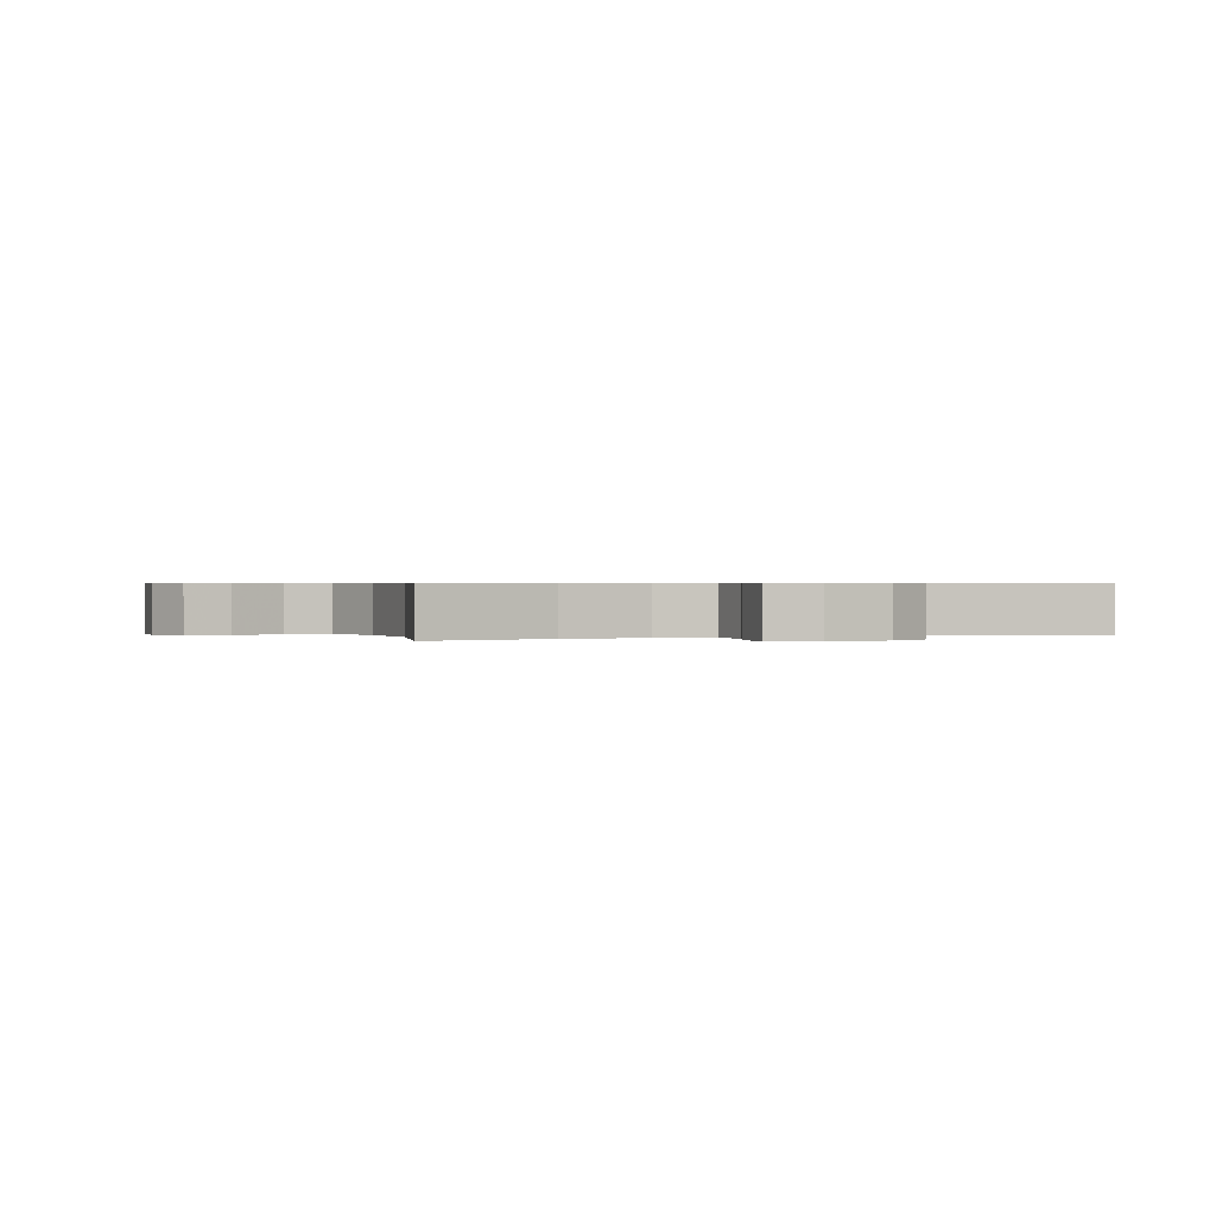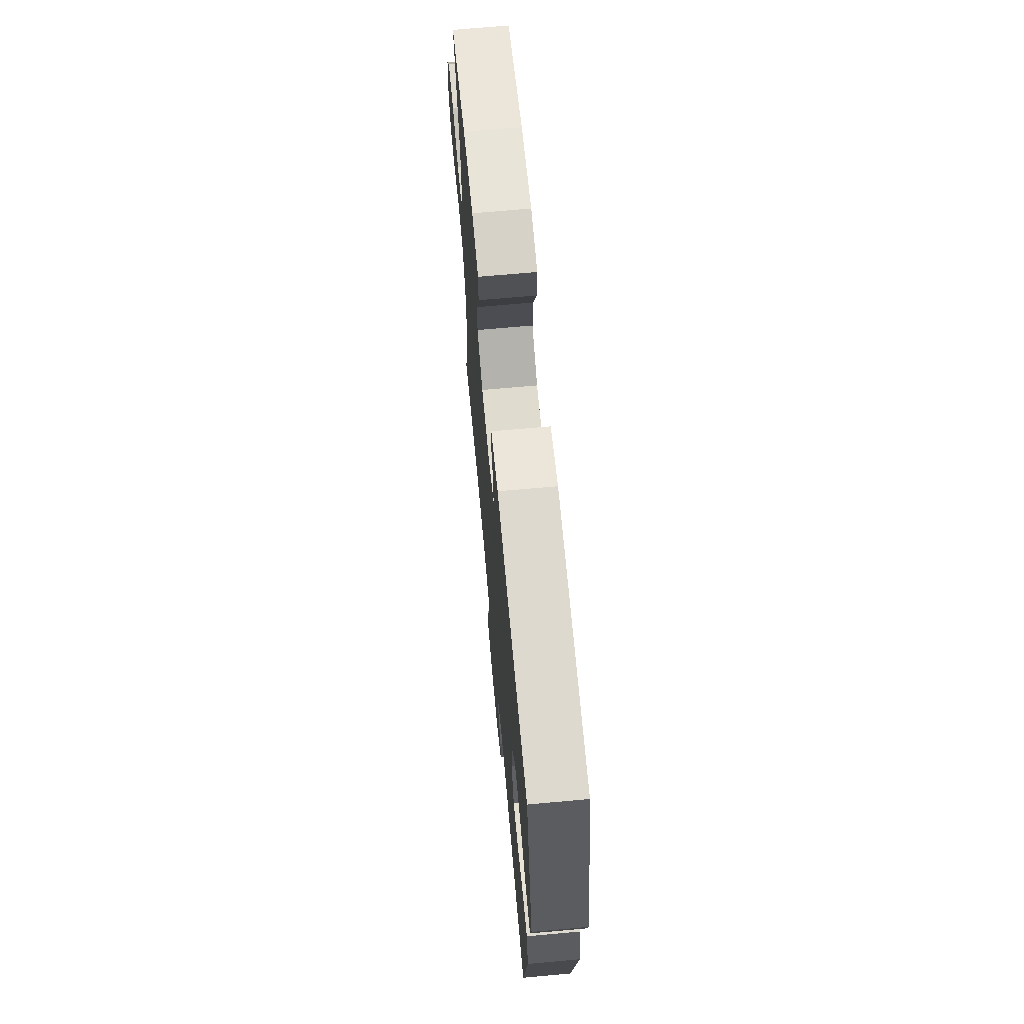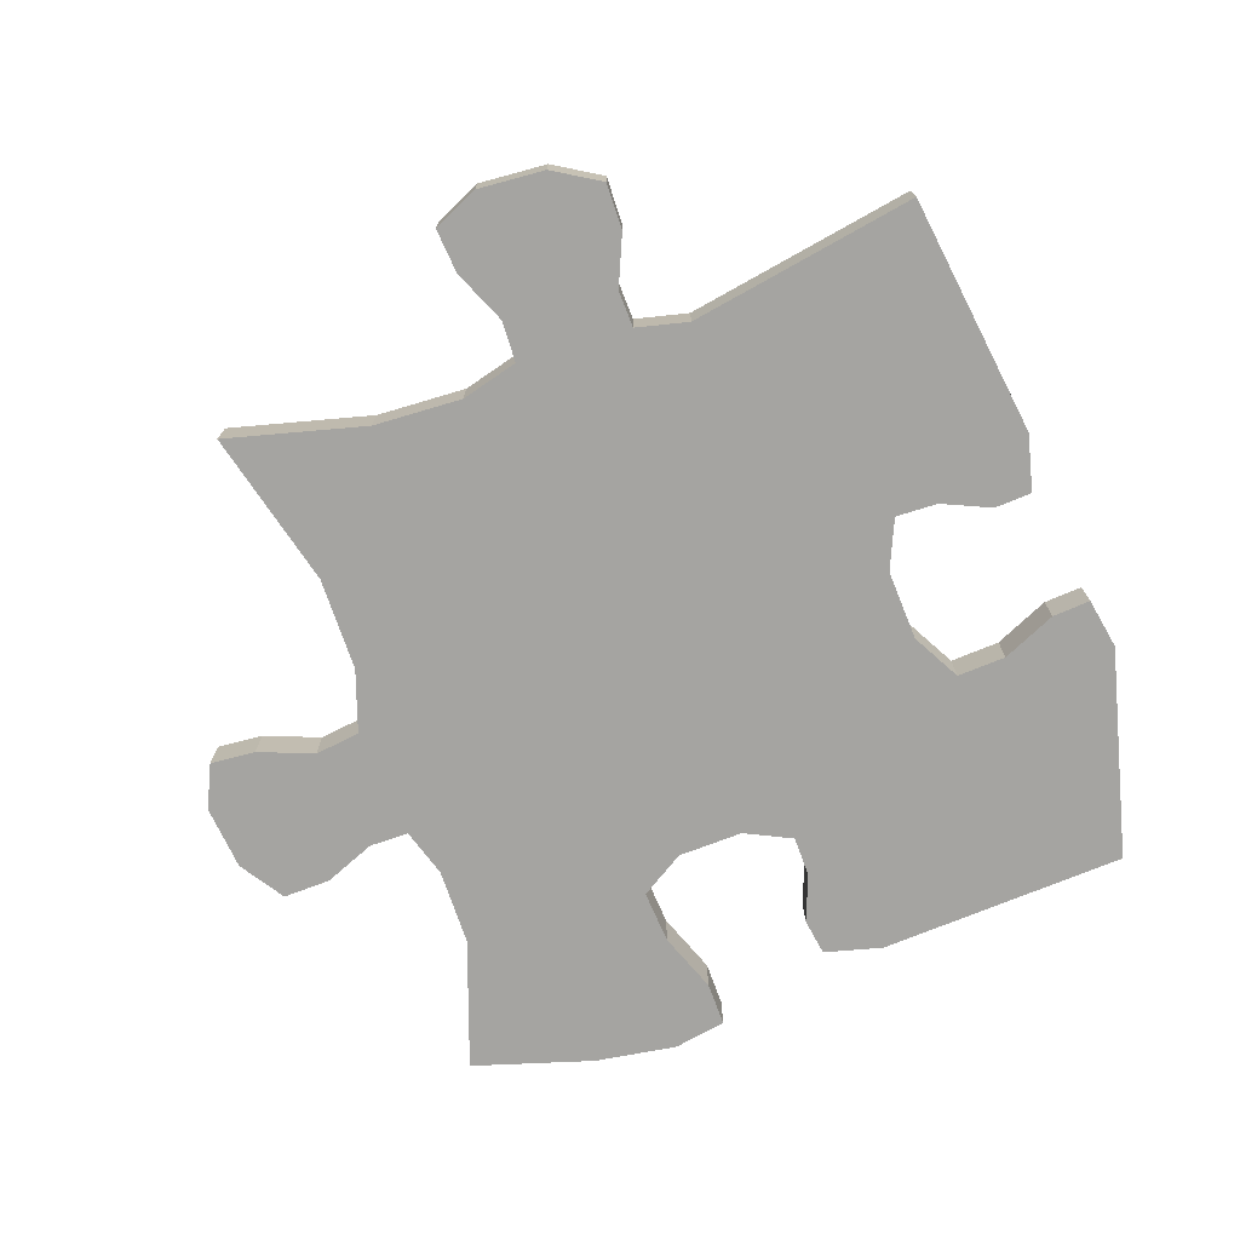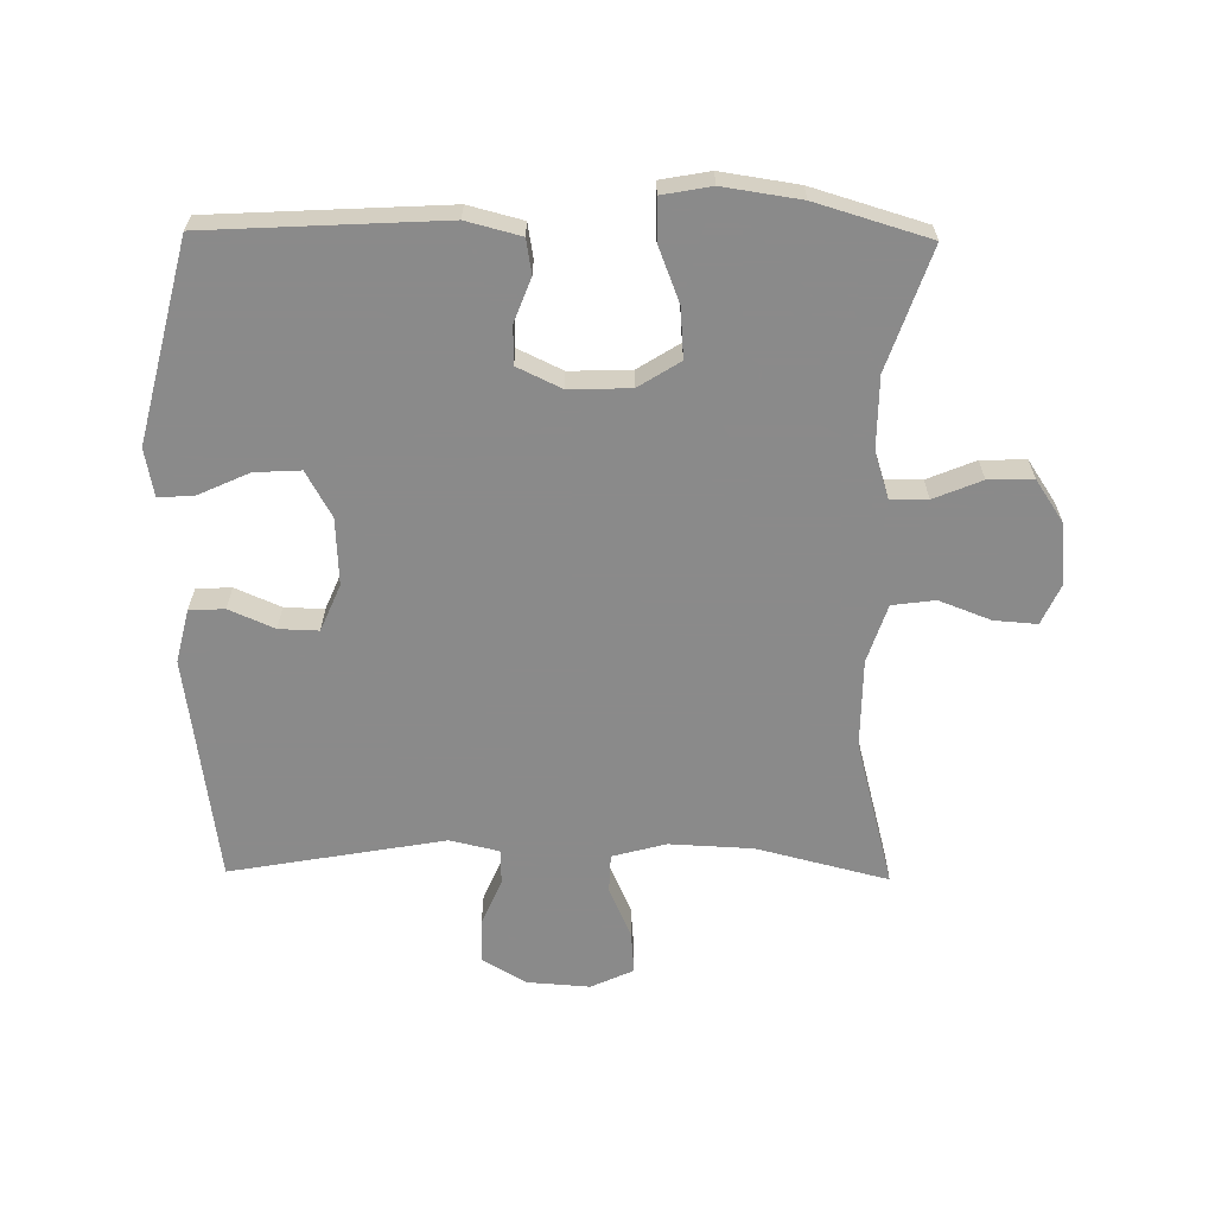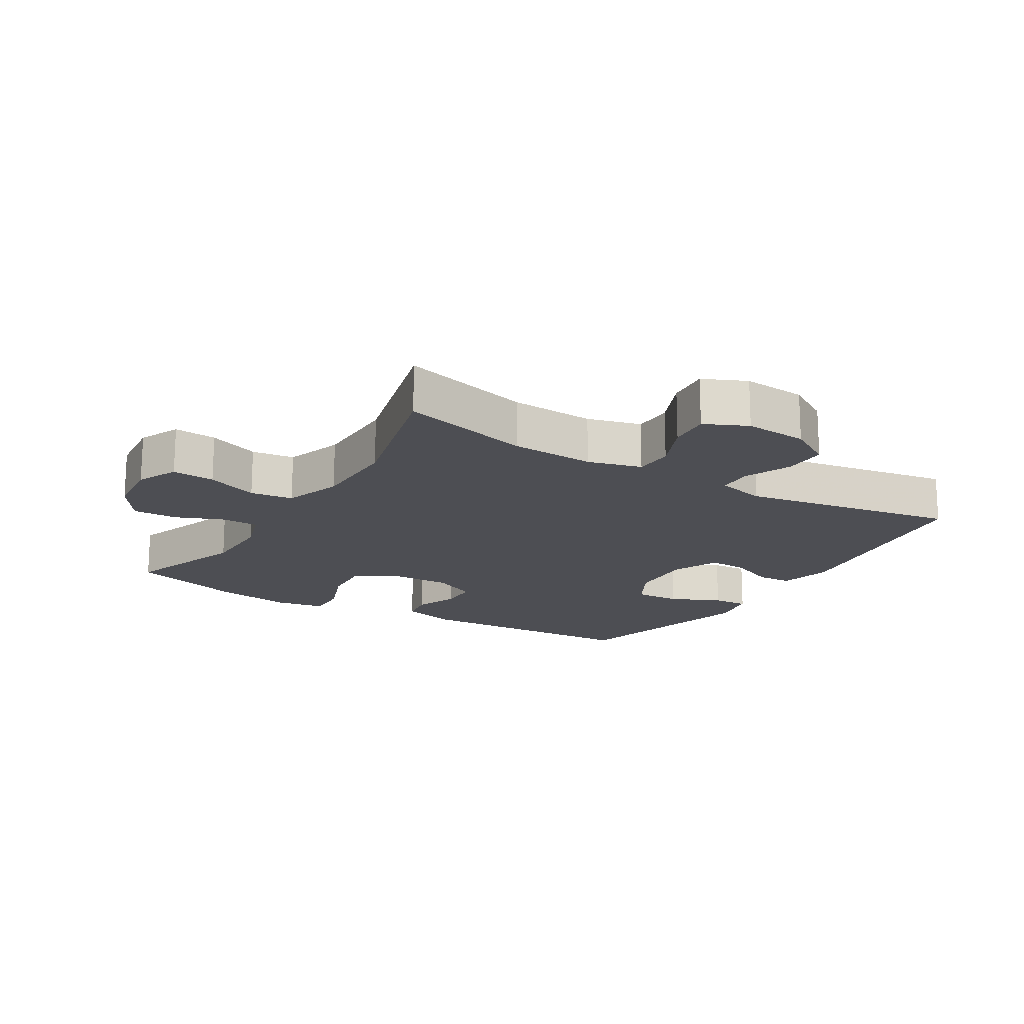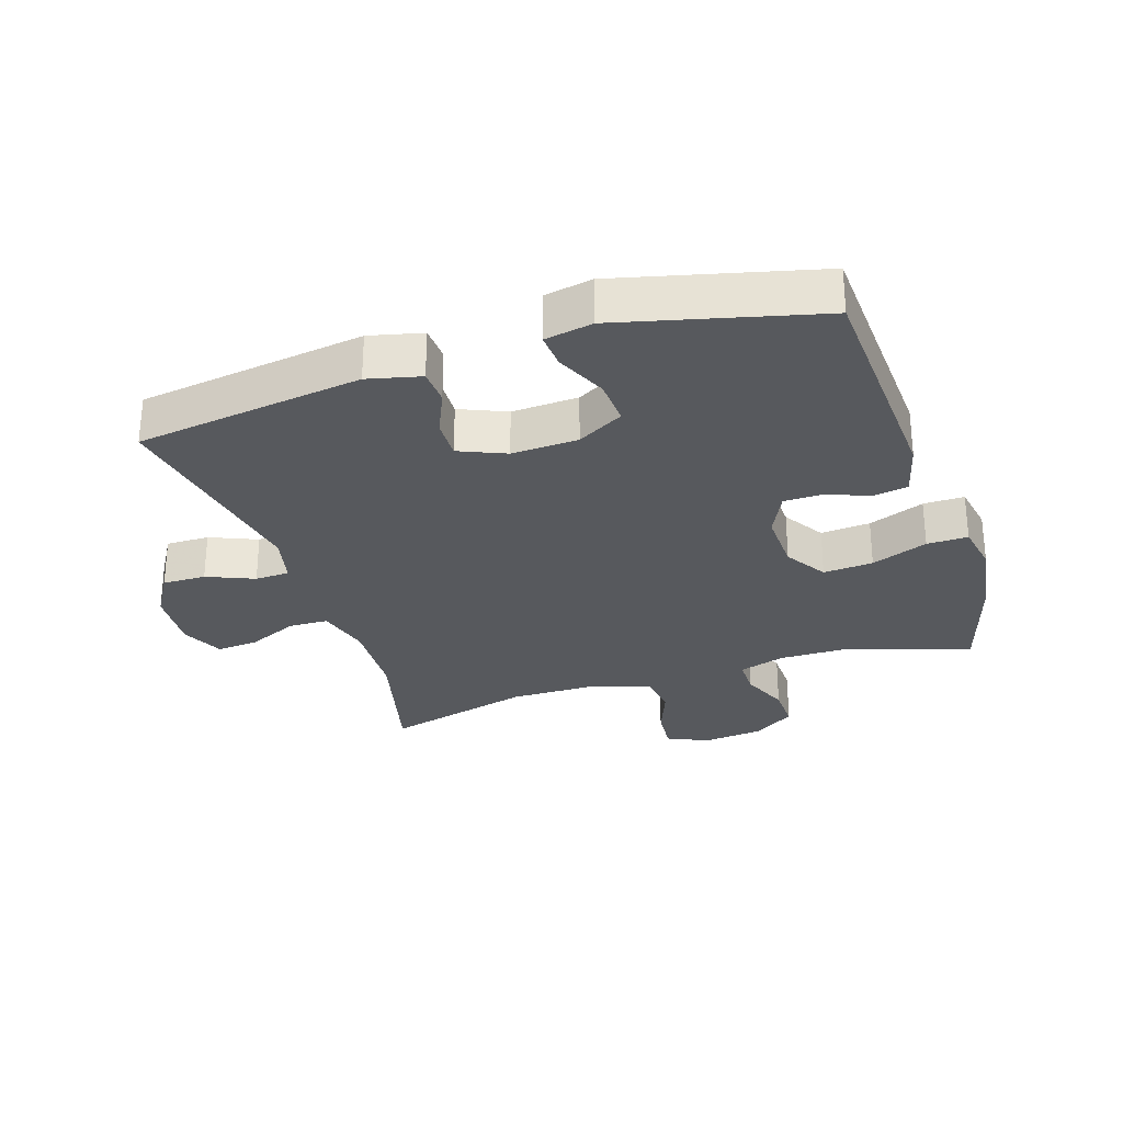
<metadata>
{"format":"obj","ext":"obj","renderer":"f3d","projection":"perspective","resolution":1024,"background":"white","views":[{"elev":0.5,"azim":157.6,"up":"+Y"},{"elev":68.6,"azim":-95.2,"up":"+Z"},{"elev":-73.4,"azim":-160.8,"up":"+Y"},{"elev":-63.6,"azim":-0.8,"up":"+Y"},{"elev":-17.3,"azim":148.5,"up":"+Y"},{"elev":-29.0,"azim":-72.0,"up":"+Y"}]}
</metadata>
<code>
v 0.5 0.07 -0.5
v 0.294 0.07 -0.448
v 0.163 0.07 -0.442
v 0.079 0.07 -0.465
v 0.077 0.07 -0.526
v 0.112 0.07 -0.605
v 0.118 0.07 -0.671
v 0.051 0.07 -0.702
v -0.048 0.07 -0.695
v -0.117 0.07 -0.654
v -0.116 0.07 -0.586
v -0.085 0.07 -0.512
v -0.087 0.07 -0.458
v -0.164 0.07 -0.44
v -0.5 0.07 -0.5
v -0.55 0.07 -0.144
v -0.53 0.07 -0.061
v -0.475 0.07 -0.058
v -0.404 0.07 -0.089
v -0.342 0.07 -0.091
v -0.311 0.07 -0.018
v -0.316 0.07 0.086
v -0.356 0.07 0.158
v -0.428 0.07 0.154
v -0.507 0.07 0.118
v -0.563 0.07 0.114
v -0.577 0.07 0.189
v -0.5 0.07 0.5
v -0.133 0.07 0.52
v -0.048 0.07 0.498
v -0.039 0.07 0.444
v -0.065 0.07 0.376
v -0.064 0.07 0.316
v 0.005 0.07 0.283
v 0.101 0.07 0.286
v 0.166 0.07 0.327
v 0.16 0.07 0.405
v 0.126 0.07 0.493
v 0.125 0.07 0.557
v 0.202 0.07 0.571
v 0.323 0.07 0.553
v 0.5 0.07 0.5
v 0.435 0.07 0.311
v 0.434 0.07 0.198
v 0.457 0.07 0.126
v 0.515 0.07 0.126
v 0.59 0.07 0.157
v 0.66 0.07 0.159
v 0.704 0.07 0.093
v 0.714 0.07 -0.002
v 0.685 0.07 -0.066
v 0.618 0.07 -0.061
v 0.537 0.07 -0.03
v 0.47 0.07 -0.039
v 0.44 0.07 -0.13
v 0.439 0.07 -0.268
v 0.5 0 -0.5
v 0.294 0 -0.448
v 0.163 0 -0.442
v 0.079 0 -0.465
v 0.077 0 -0.526
v 0.112 0 -0.605
v 0.118 0 -0.671
v 0.051 0 -0.702
v -0.048 0 -0.695
v -0.117 0 -0.654
v -0.116 0 -0.586
v -0.085 0 -0.512
v -0.087 0 -0.458
v -0.164 0 -0.44
v -0.5 0 -0.5
v -0.55 0 -0.144
v -0.53 0 -0.061
v -0.475 0 -0.058
v -0.404 0 -0.089
v -0.342 0 -0.091
v -0.311 0 -0.018
v -0.316 0 0.086
v -0.356 0 0.158
v -0.428 0 0.154
v -0.507 0 0.118
v -0.563 0 0.114
v -0.577 0 0.189
v -0.5 0 0.5
v -0.133 0 0.52
v -0.048 0 0.498
v -0.039 0 0.444
v -0.065 0 0.376
v -0.064 0 0.316
v 0.005 0 0.283
v 0.101 0 0.286
v 0.166 0 0.327
v 0.16 0 0.405
v 0.126 0 0.493
v 0.125 0 0.557
v 0.202 0 0.571
v 0.323 0 0.553
v 0.5 0 0.5
v 0.435 0 0.311
v 0.434 0 0.198
v 0.457 0 0.126
v 0.515 0 0.126
v 0.59 0 0.157
v 0.66 0 0.159
v 0.704 0 0.093
v 0.714 0 -0.002
v 0.685 0 -0.066
v 0.618 0 -0.061
v 0.537 0 -0.03
v 0.47 0 -0.039
v 0.44 0 -0.13
v 0.439 0 -0.268
f 50 51 52 53
f 50 53 54
f 49 50 54
f 46 47 48 49
f 45 46 49 54
f 44 45 54 55
f 40 41 42 43
f 40 43 44
f 37 38 39 40
f 36 37 40 44
f 35 36 44 55
f 29 30 31 32
f 29 32 33
f 28 29 33
f 27 28 33 34
f 24 25 26 27
f 23 24 27 34
f 16 17 18 19
f 14 15 16 19
f 13 14 19 20
f 9 10 11 12
f 9 12 13
f 8 9 13
f 5 6 7 8
f 4 5 8 13
f 3 4 13 20
f 56 1 2
f 22 23 34 35
f 21 22 35 55
f 20 21 55 56
f 2 3 20 56
f 109 108 107 106
f 110 109 106
f 110 106 105
f 105 104 103 102
f 110 105 102 101
f 111 110 101 100
f 99 98 97 96
f 100 99 96
f 96 95 94 93
f 100 96 93 92
f 111 100 92 91
f 88 87 86 85
f 89 88 85
f 89 85 84
f 90 89 84 83
f 83 82 81 80
f 90 83 80 79
f 75 74 73 72
f 75 72 71 70
f 76 75 70 69
f 68 67 66 65
f 69 68 65
f 69 65 64
f 64 63 62 61
f 69 64 61 60
f 76 69 60 59
f 58 57 112
f 91 90 79 78
f 111 91 78 77
f 112 111 77 76
f 112 76 59 58
f 1 57 58 2
f 2 58 59 3
f 3 59 60 4
f 4 60 61 5
f 5 61 62 6
f 6 62 63 7
f 7 63 64 8
f 8 64 65 9
f 9 65 66 10
f 10 66 67 11
f 11 67 68 12
f 12 68 69 13
f 13 69 70 14
f 14 70 71 15
f 15 71 72 16
f 16 72 73 17
f 17 73 74 18
f 18 74 75 19
f 19 75 76 20
f 20 76 77 21
f 21 77 78 22
f 22 78 79 23
f 23 79 80 24
f 24 80 81 25
f 25 81 82 26
f 26 82 83 27
f 27 83 84 28
f 28 84 85 29
f 29 85 86 30
f 30 86 87 31
f 31 87 88 32
f 32 88 89 33
f 33 89 90 34
f 34 90 91 35
f 35 91 92 36
f 36 92 93 37
f 37 93 94 38
f 38 94 95 39
f 39 95 96 40
f 40 96 97 41
f 41 97 98 42
f 42 98 99 43
f 43 99 100 44
f 44 100 101 45
f 45 101 102 46
f 46 102 103 47
f 47 103 104 48
f 48 104 105 49
f 49 105 106 50
f 50 106 107 51
f 51 107 108 52
f 52 108 109 53
f 53 109 110 54
f 54 110 111 55
f 55 111 112 56
f 56 112 57 1

</code>
